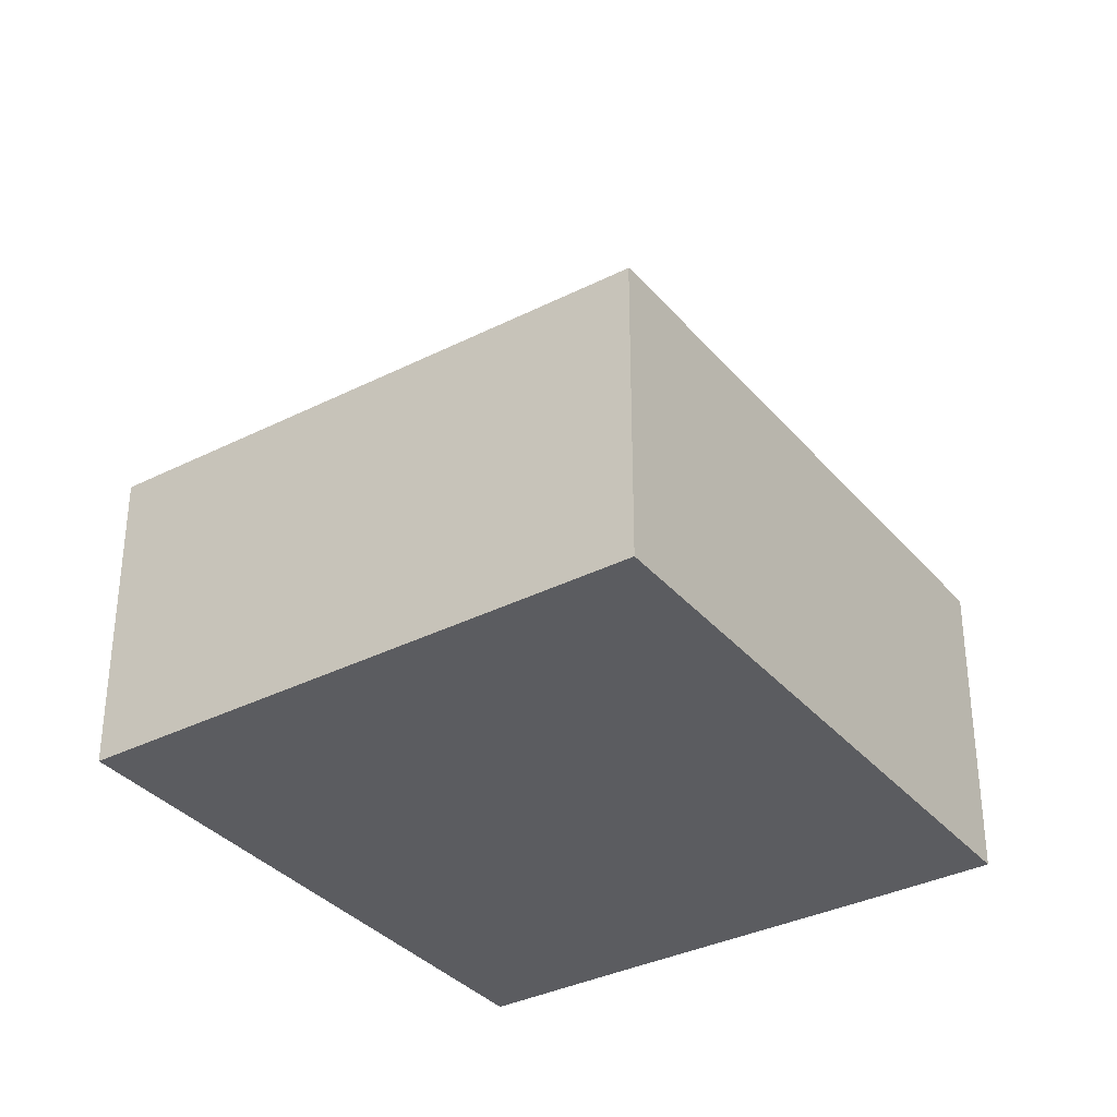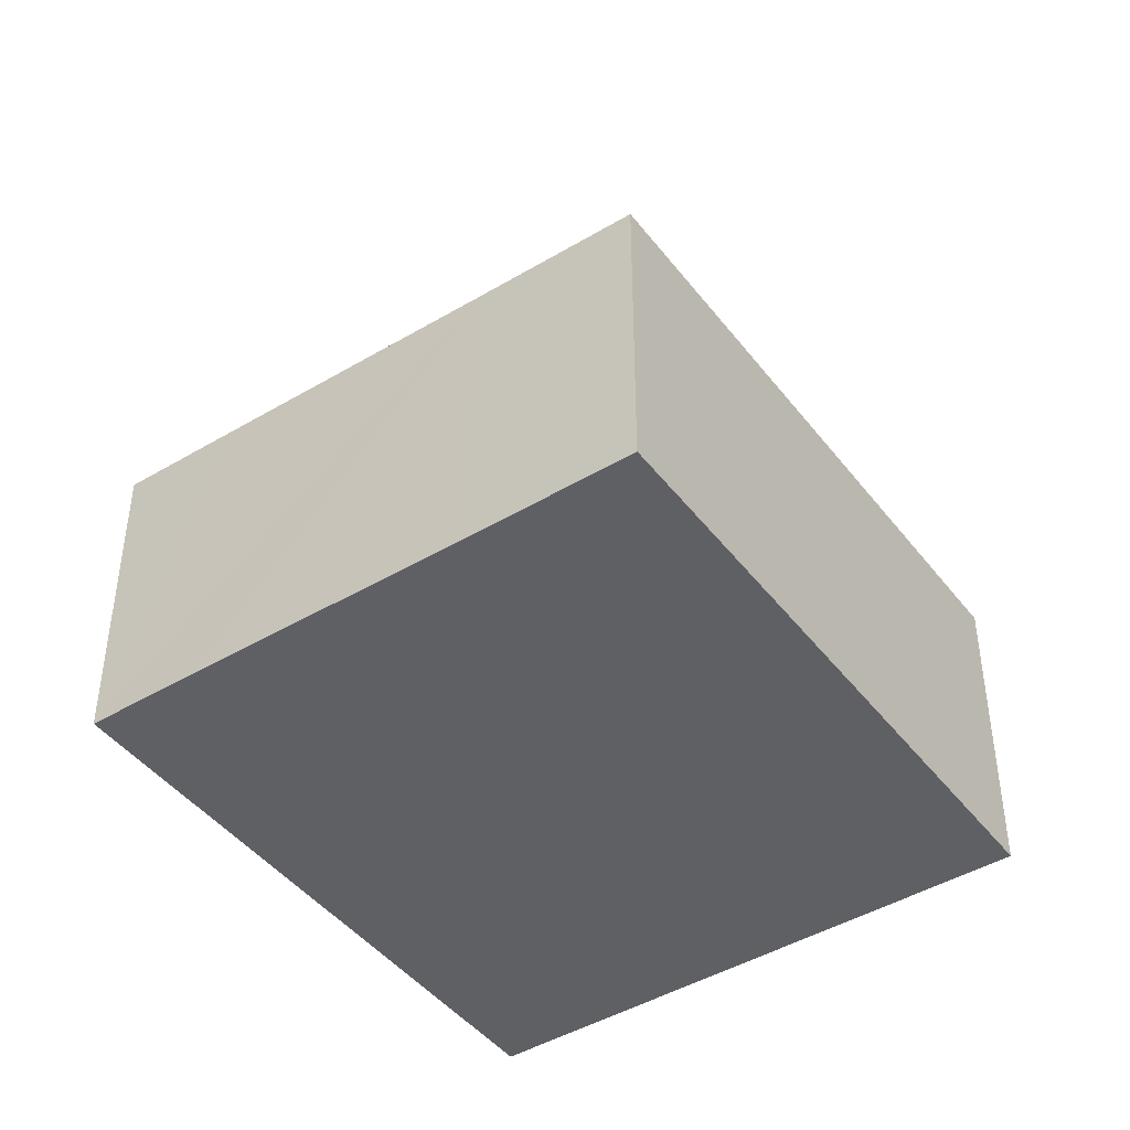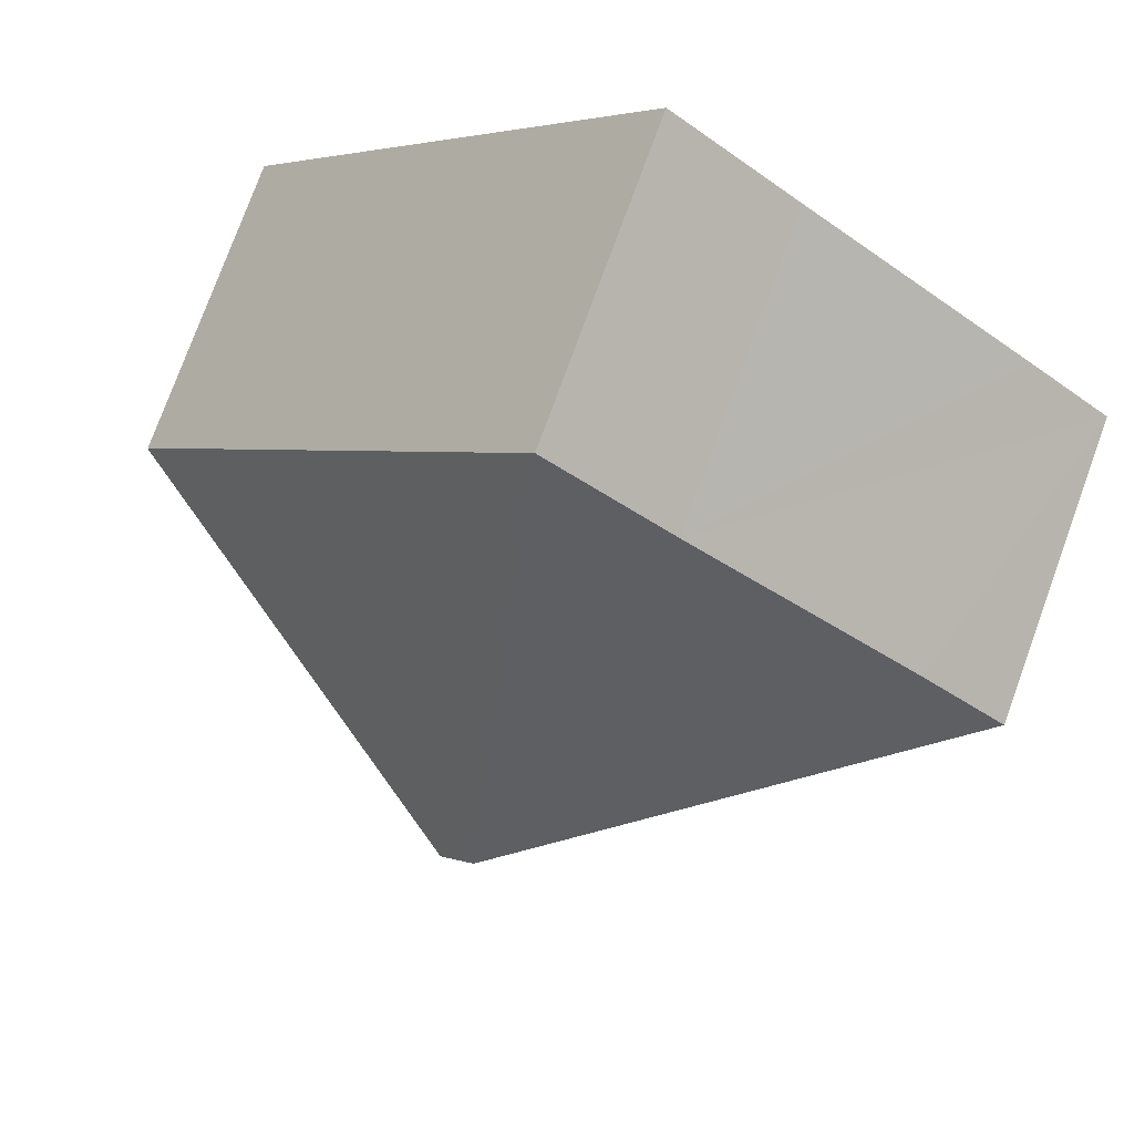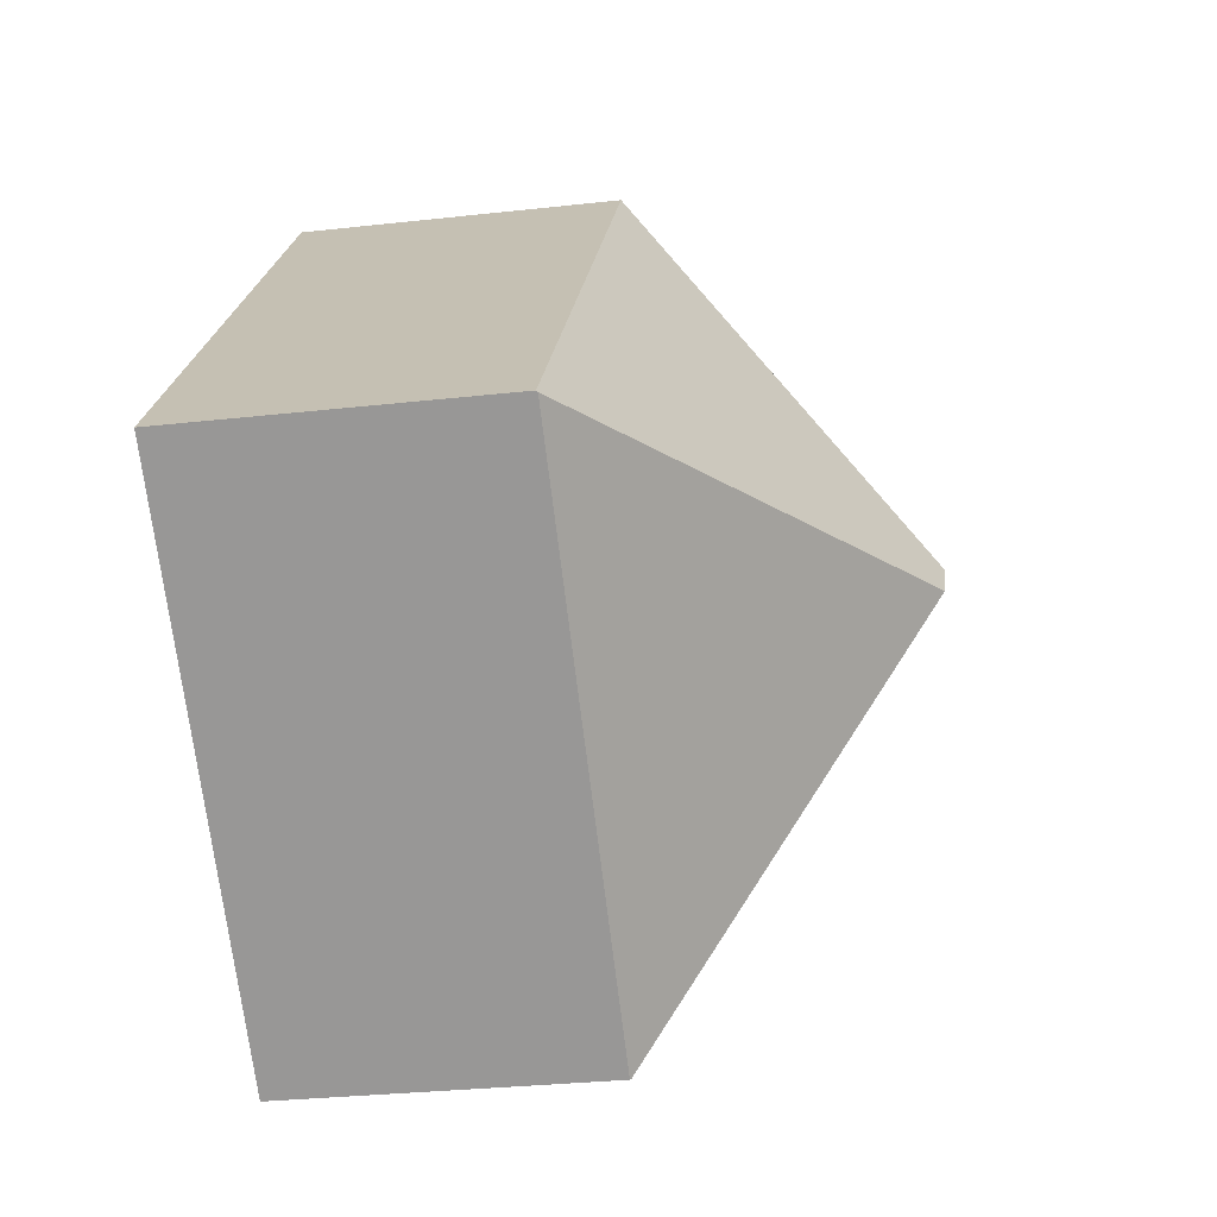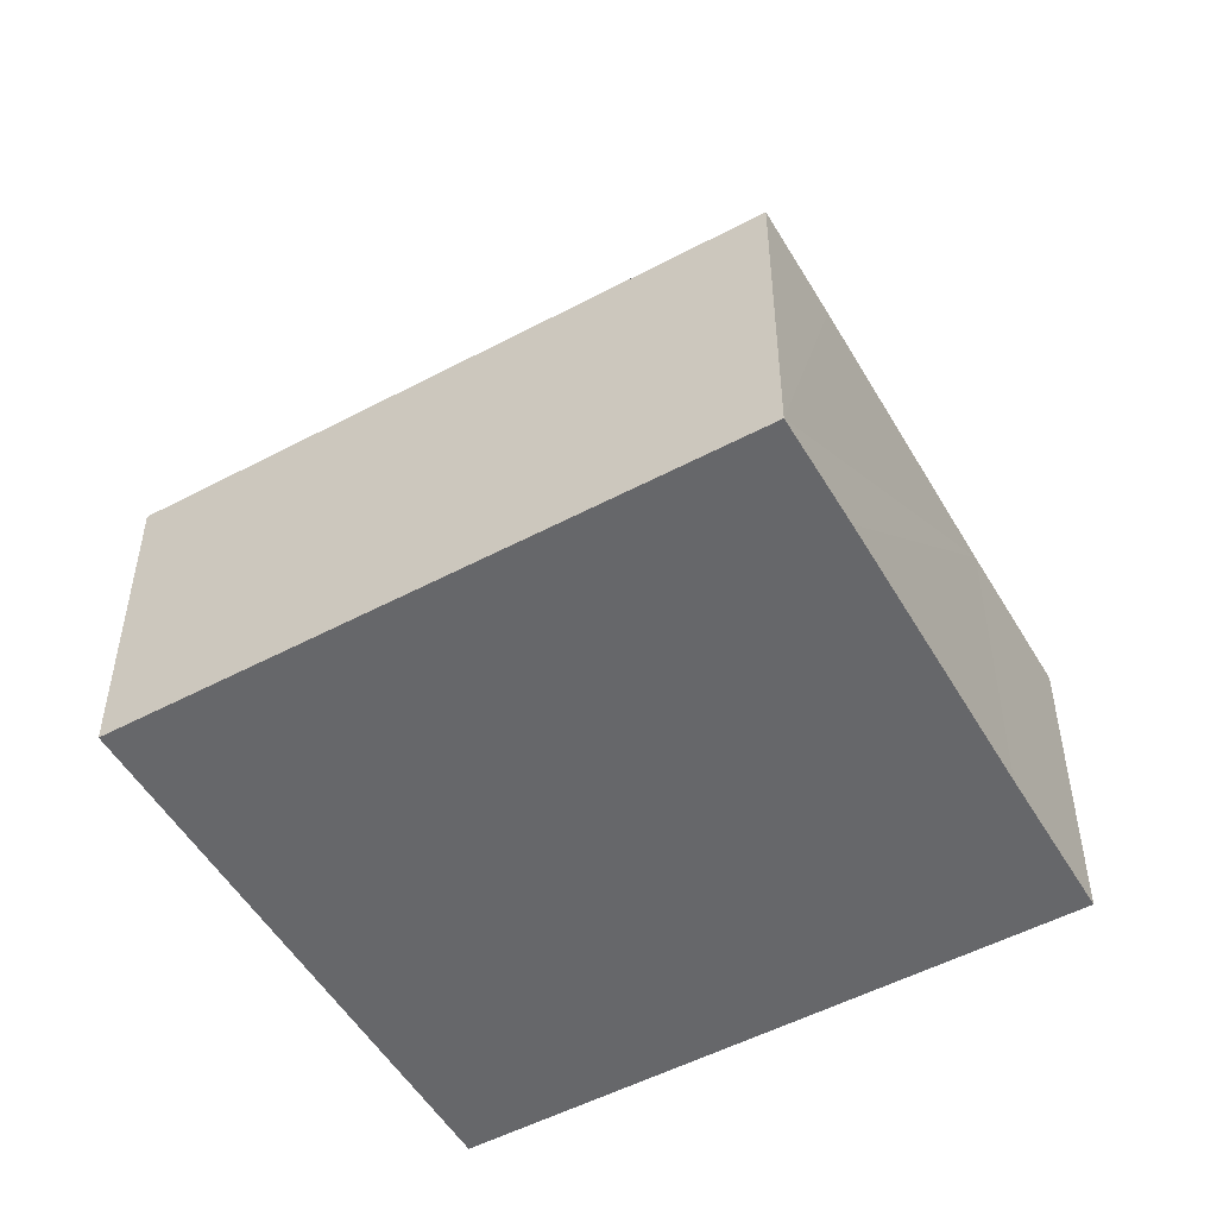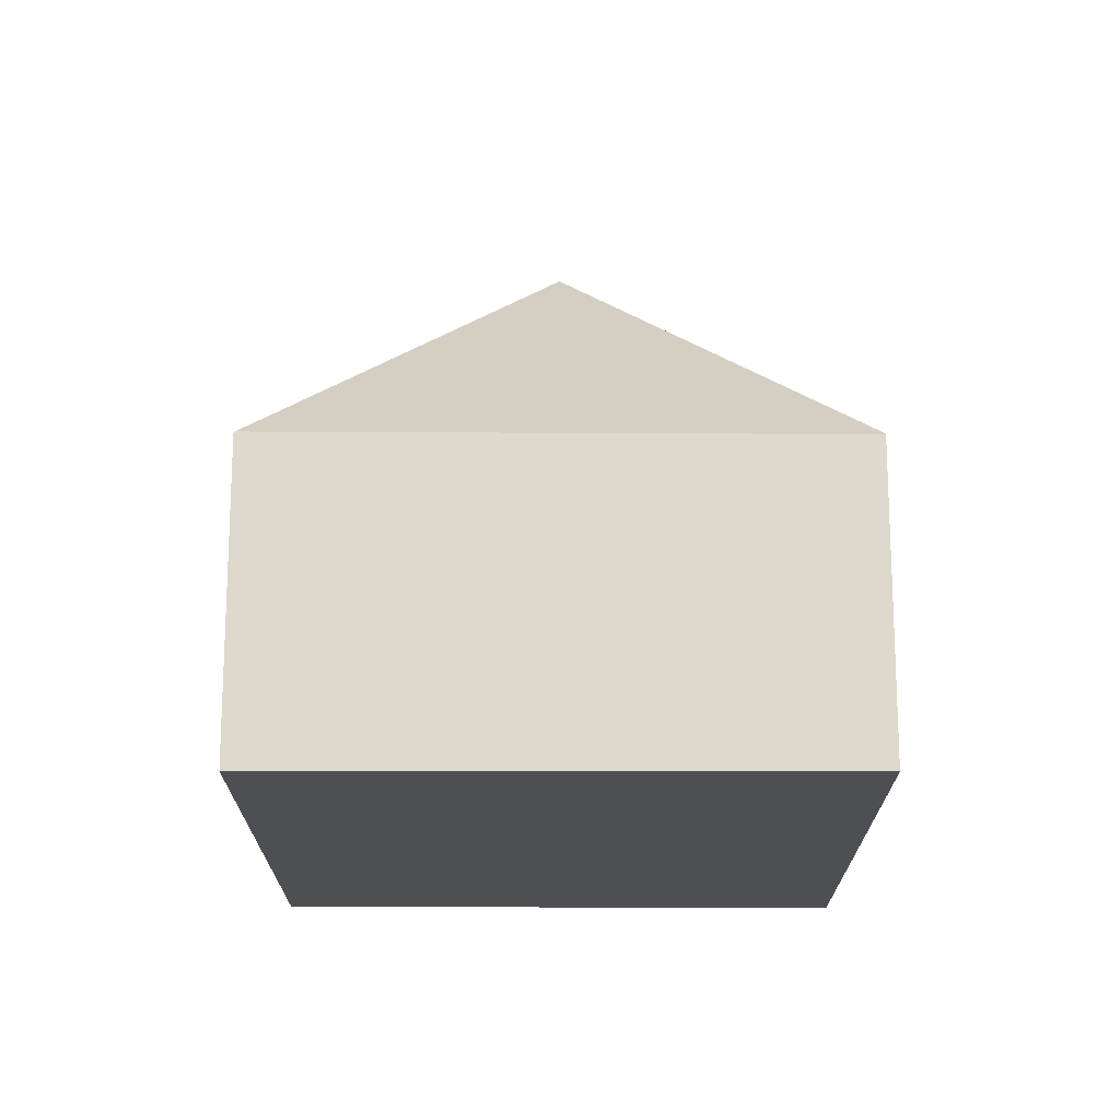
<metadata>
{"format":"obj","ext":"obj","renderer":"f3d","projection":"perspective","resolution":1024,"background":"white","views":[{"elev":-34.8,"azim":174.4,"up":"+Y"},{"elev":-44.7,"azim":-4.9,"up":"+Y"},{"elev":77.0,"azim":-160.0,"up":"+Z"},{"elev":-29.9,"azim":99.3,"up":"+Z"},{"elev":-52.1,"azim":-100.0,"up":"+Y"},{"elev":-18.1,"azim":140.1,"up":"+Y"}]}
</metadata>
<code>
v  1.379 4.842 1.15
v  6.441 9.217 -0.597
v  0 4.85 2.97e-16
v  5.061 4.86 4.169
v  7.036 4.85 5.816
v  6.384 4.85 -7.655
v  6.979 9.217 -1.242
v  13.39 4.871 -1.836
v  13.4 4.85 -1.822
v  6.395 4.833 -7.668
v  6.395 4.695e-16 -7.668
v  0 0 0
v  6.384 4.687e-16 -7.655
v  1.379 -7.042e-17 1.15
v  5.061 -2.553e-16 4.169
v  7.036 -3.561e-16 5.816
v  13.4 1.116e-16 -1.822
v  13.39 1.124e-16 -1.836
g defaultobject
f 1 2 3
f 2 1 4
f 2 4 5
f 2 6 3
f 6 2 7
f 8 5 9
f 5 8 7
f 5 7 2
f 7 8 10
f 7 10 6
f 10 3 6
f 3 10 11
f 3 11 12
f 12 11 13
f 12 1 3
f 1 12 4
f 4 12 14
f 4 14 15
f 4 15 5
f 5 15 16
f 16 9 5
f 9 16 17
f 8 11 10
f 11 8 9
f 11 9 18
f 18 9 17
f 13 14 12
f 14 13 11
f 14 11 18
f 14 18 15
f 15 18 16
f 16 18 17

</code>
